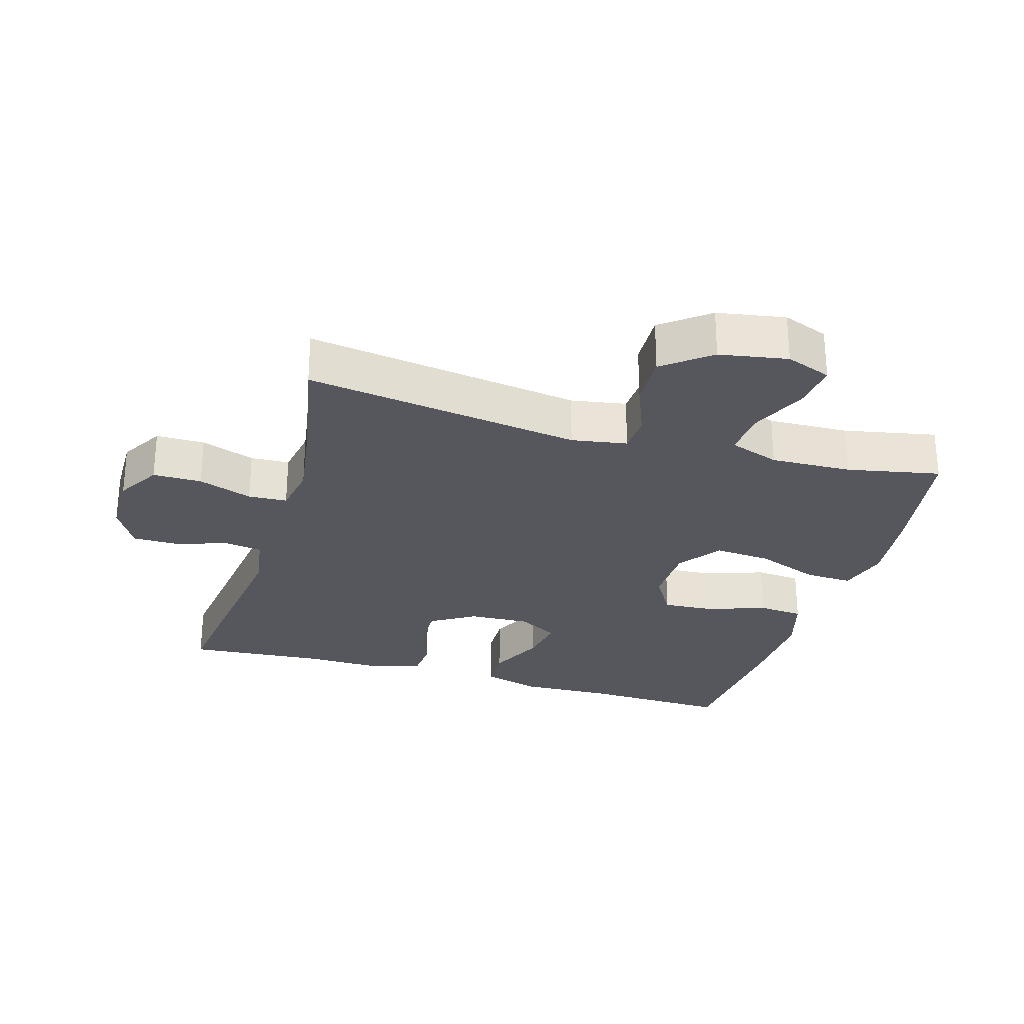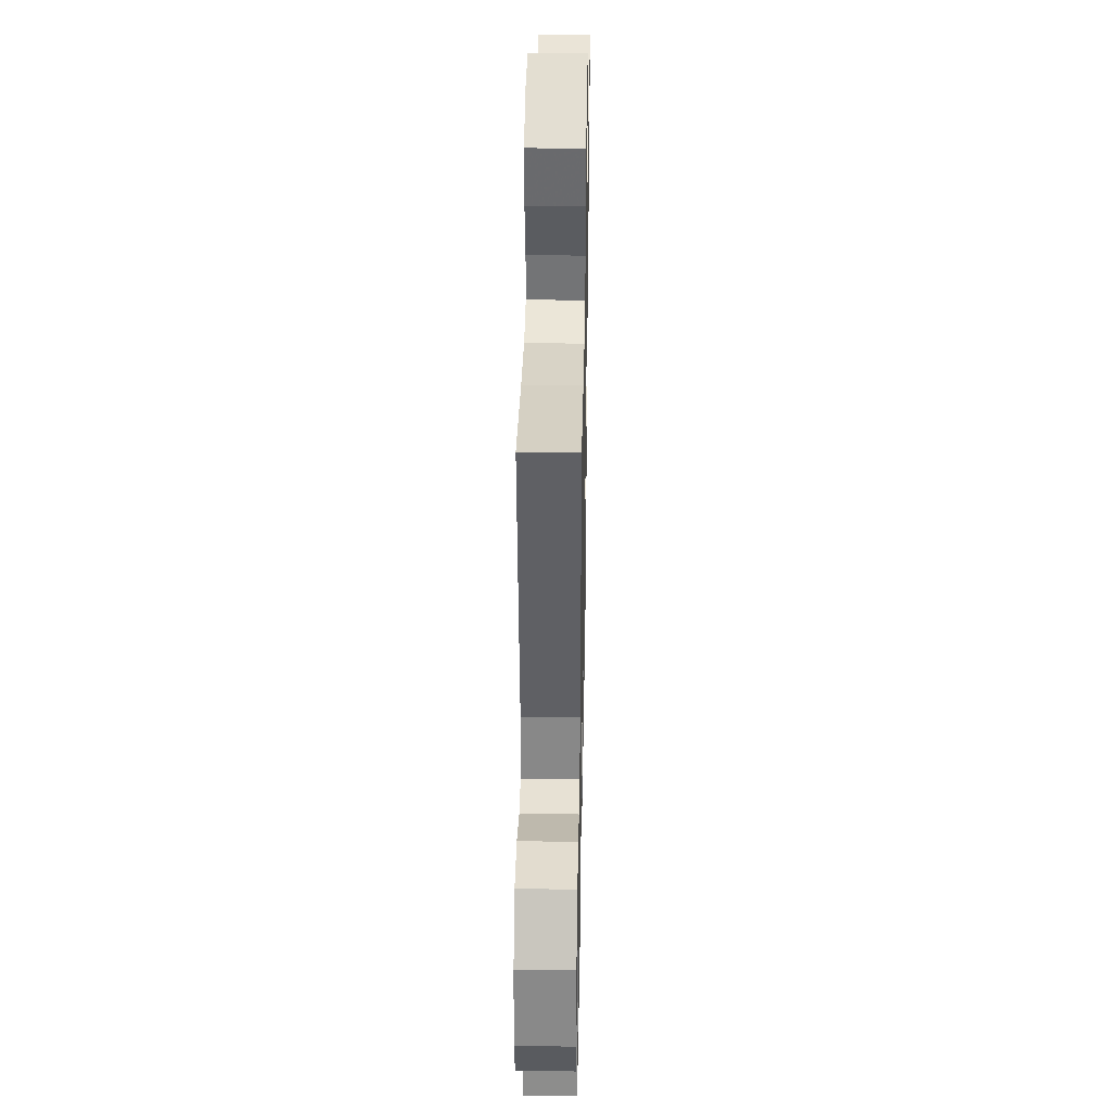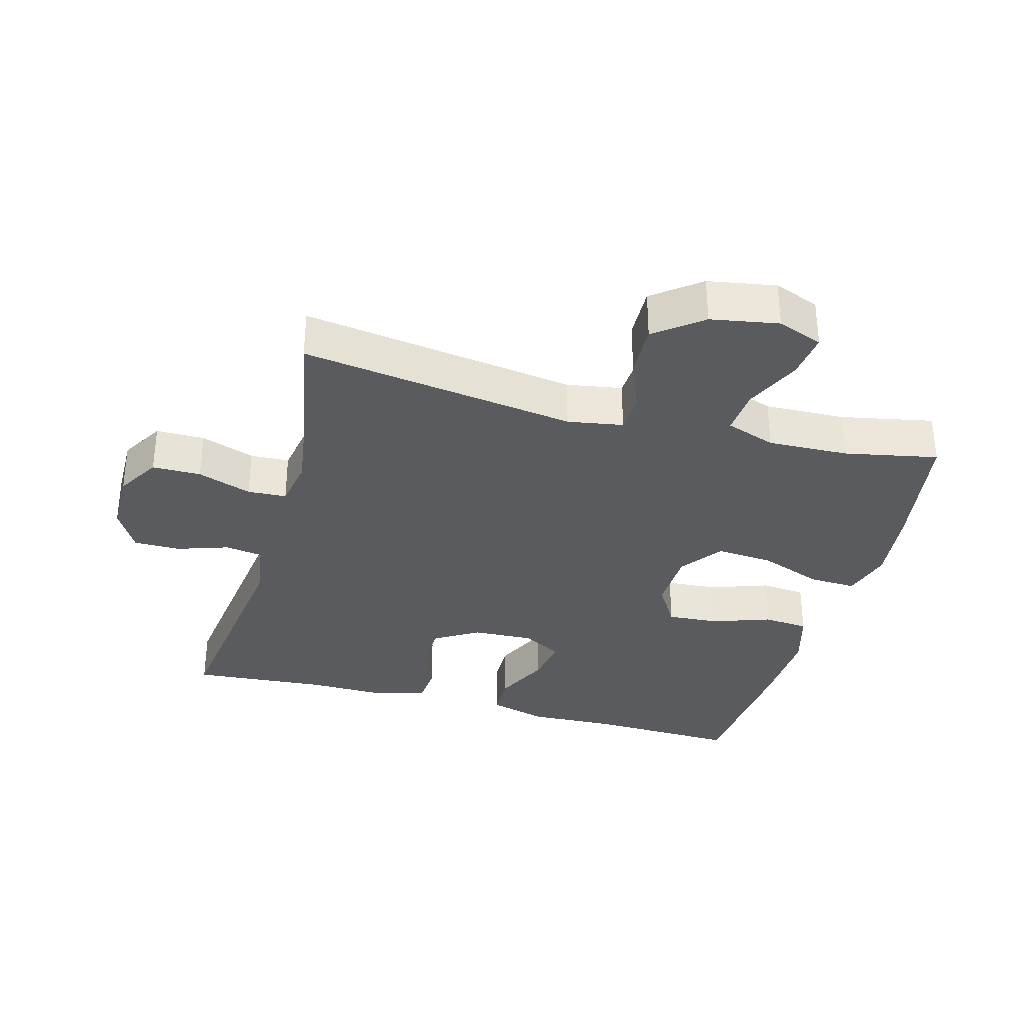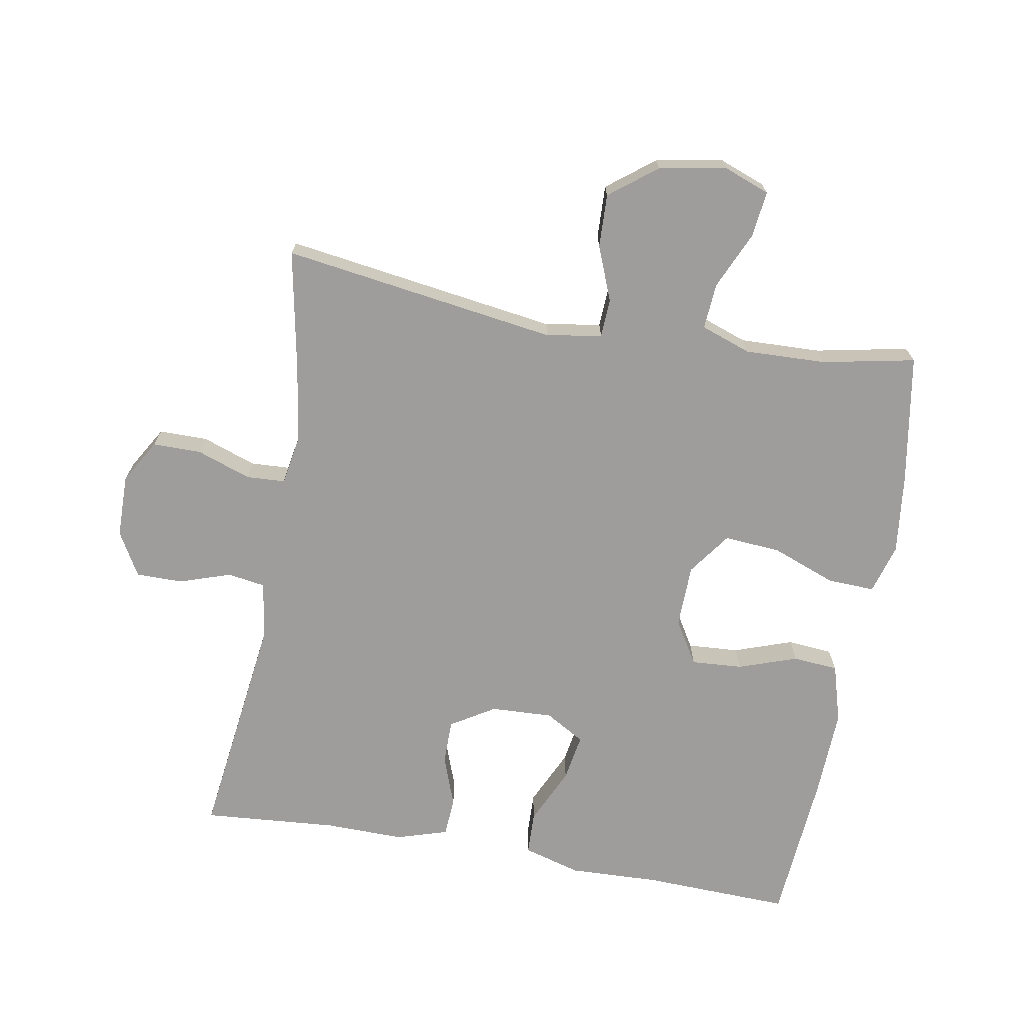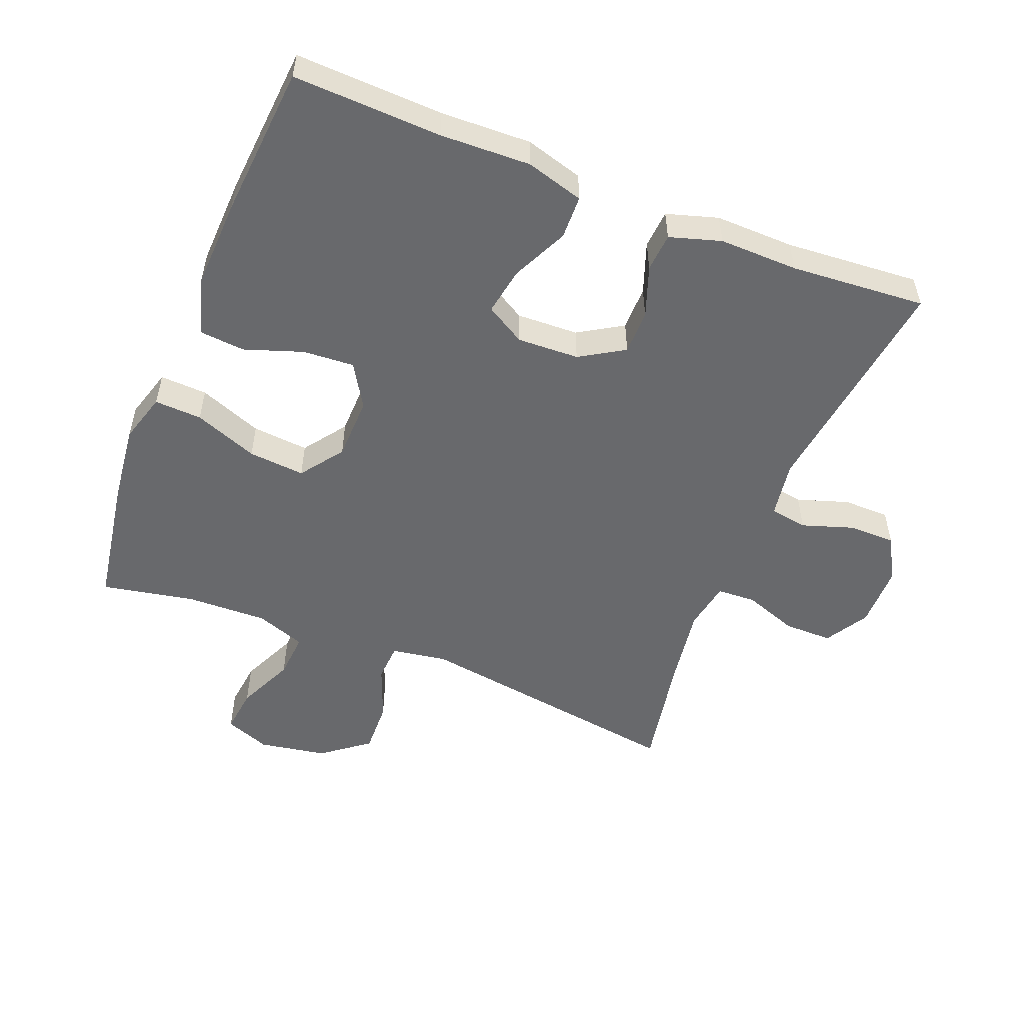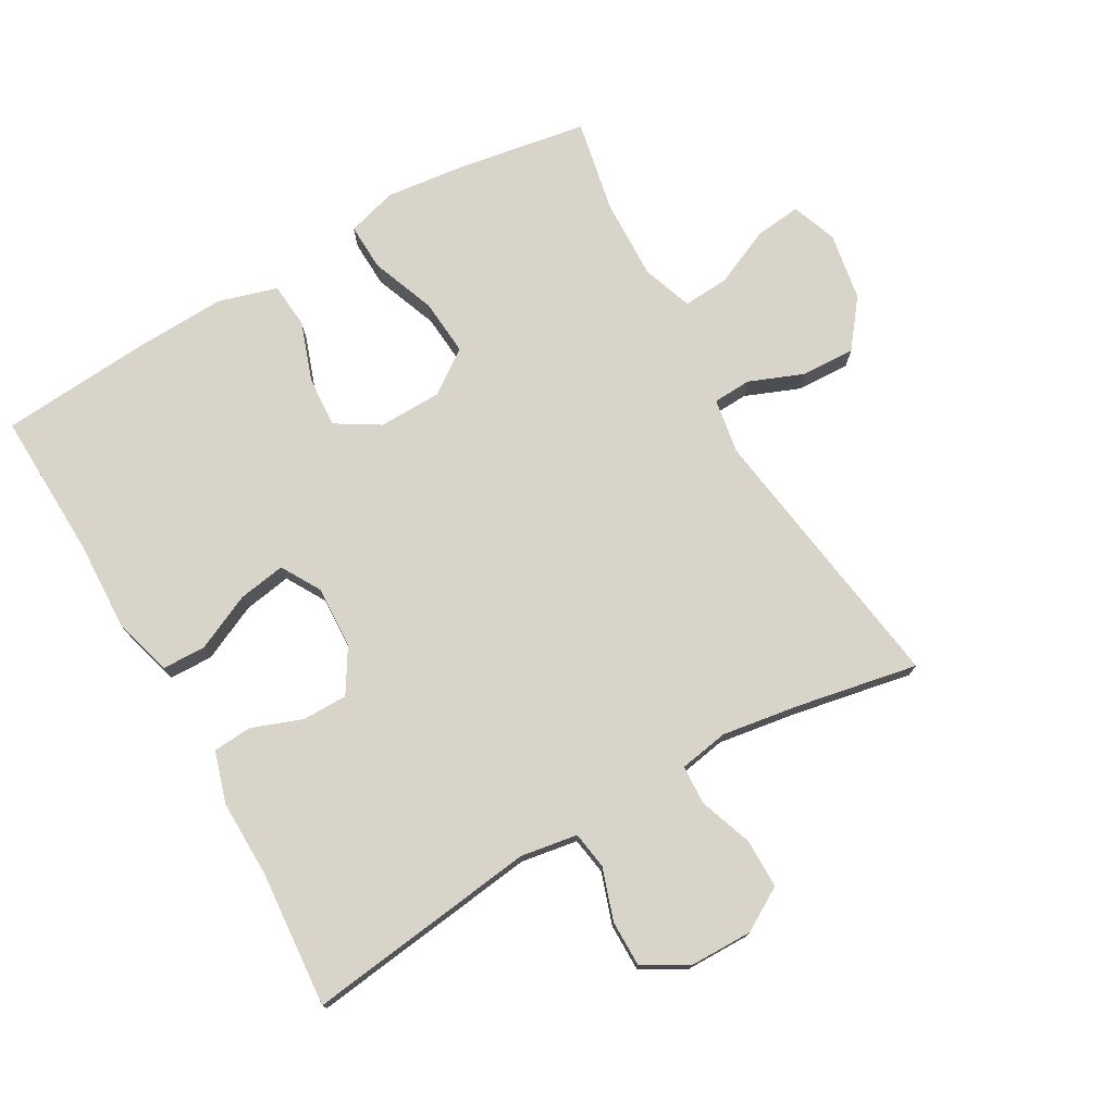
<metadata>
{"format":"obj","ext":"obj","renderer":"f3d","projection":"perspective","resolution":1024,"background":"white","views":[{"elev":-27.6,"azim":73.6,"up":"+Y"},{"elev":36.7,"azim":91.1,"up":"+Z"},{"elev":-33.3,"azim":74.7,"up":"+Y"},{"elev":-70.4,"azim":80.0,"up":"+Y"},{"elev":-52.7,"azim":-111.9,"up":"+Y"},{"elev":75.6,"azim":-29.7,"up":"+Y"}]}
</metadata>
<code>
v 0.5 0.07 -0.5
v 0.302 0.07 -0.533
v 0.182 0.07 -0.547
v 0.106 0.07 -0.525
v 0.109 0.07 -0.453
v 0.146 0.07 -0.356
v 0.153 0.07 -0.27
v 0.088 0.07 -0.223
v -0.008 0.07 -0.221
v -0.074 0.07 -0.261
v -0.069 0.07 -0.339
v -0.038 0.07 -0.428
v -0.044 0.07 -0.497
v -0.133 0.07 -0.523
v -0.268 0.07 -0.518
v -0.5 0.07 -0.5
v -0.492 0.07 -0.275
v -0.497 0.07 -0.138
v -0.472 0.07 -0.05
v -0.406 0.07 -0.048
v -0.32 0.07 -0.088
v -0.248 0.07 -0.1
v -0.213 0.07 -0.04
v -0.217 0.07 0.054
v -0.258 0.07 0.121
v -0.326 0.07 0.121
v -0.403 0.07 0.093
v -0.462 0.07 0.097
v -0.486 0.07 0.175
v -0.484 0.07 0.295
v -0.5 0.07 0.5
v -0.148 0.07 0.455
v -0.062 0.07 0.469
v -0.053 0.07 0.526
v -0.079 0.07 0.604
v -0.079 0.07 0.675
v -0.012 0.07 0.713
v 0.084 0.07 0.714
v 0.15 0.07 0.675
v 0.15 0.07 0.601
v 0.121 0.07 0.519
v 0.124 0.07 0.46
v 0.199 0.07 0.447
v 0.316 0.07 0.465
v 0.5 0.07 0.5
v 0.439 0.07 0.082
v 0.453 0.07 -0.002
v 0.511 0.07 -0.005
v 0.594 0.07 0.028
v 0.675 0.07 0.031
v 0.73 0.07 -0.04
v 0.748 0.07 -0.143
v 0.722 0.07 -0.212
v 0.652 0.07 -0.204
v 0.565 0.07 -0.165
v 0.495 0.07 -0.16
v 0.468 0.07 -0.236
v 0.472 0.07 -0.359
v 0.5 0 -0.5
v 0.302 0 -0.533
v 0.182 0 -0.547
v 0.106 0 -0.525
v 0.109 0 -0.453
v 0.146 0 -0.356
v 0.153 0 -0.27
v 0.088 0 -0.223
v -0.008 0 -0.221
v -0.074 0 -0.261
v -0.069 0 -0.339
v -0.038 0 -0.428
v -0.044 0 -0.497
v -0.133 0 -0.523
v -0.268 0 -0.518
v -0.5 0 -0.5
v -0.492 0 -0.275
v -0.497 0 -0.138
v -0.472 0 -0.05
v -0.406 0 -0.048
v -0.32 0 -0.088
v -0.248 0 -0.1
v -0.213 0 -0.04
v -0.217 0 0.054
v -0.258 0 0.121
v -0.326 0 0.121
v -0.403 0 0.093
v -0.462 0 0.097
v -0.486 0 0.175
v -0.484 0 0.295
v -0.5 0 0.5
v -0.148 0 0.455
v -0.062 0 0.469
v -0.053 0 0.526
v -0.079 0 0.604
v -0.079 0 0.675
v -0.012 0 0.713
v 0.084 0 0.714
v 0.15 0 0.675
v 0.15 0 0.601
v 0.121 0 0.519
v 0.124 0 0.46
v 0.199 0 0.447
v 0.316 0 0.465
v 0.5 0 0.5
v 0.439 0 0.082
v 0.453 0 -0.002
v 0.511 0 -0.005
v 0.594 0 0.028
v 0.675 0 0.031
v 0.73 0 -0.04
v 0.748 0 -0.143
v 0.722 0 -0.212
v 0.652 0 -0.204
v 0.565 0 -0.165
v 0.495 0 -0.16
v 0.468 0 -0.236
v 0.472 0 -0.359
f 53 54 55
f 52 53 55
f 51 52 55
f 50 51 55
f 49 50 55
f 48 49 55
f 47 48 55 56
f 44 45 46
f 43 44 46 47
f 47 56 57
f 43 47 57
f 42 43 57
f 39 40 41
f 38 39 41
f 37 38 41
f 36 37 41
f 35 36 41
f 34 35 41
f 33 34 41 42
f 30 31 32
f 32 33 42
f 30 32 42
f 29 30 42
f 28 29 42
f 27 28 42
f 26 27 42
f 19 20 21
f 18 19 21
f 17 18 21
f 17 21 22
f 16 17 22
f 15 16 22
f 14 15 22
f 13 14 22
f 12 13 22
f 11 12 22
f 10 11 22 23
f 4 5 6
f 3 4 6
f 2 3 6
f 1 2 6
f 58 1 6
f 58 6 7
f 57 58 7 8
f 42 57 8
f 25 26 42
f 42 8 9
f 25 42 9
f 24 25 9
f 9 10 23 24
f 113 112 111
f 113 111 110
f 113 110 109
f 113 109 108
f 113 108 107
f 113 107 106
f 114 113 106 105
f 104 103 102
f 105 104 102 101
f 115 114 105
f 115 105 101
f 115 101 100
f 99 98 97
f 99 97 96
f 99 96 95
f 99 95 94
f 99 94 93
f 99 93 92
f 100 99 92 91
f 90 89 88
f 100 91 90
f 100 90 88
f 100 88 87
f 100 87 86
f 100 86 85
f 100 85 84
f 79 78 77
f 79 77 76
f 79 76 75
f 80 79 75
f 80 75 74
f 80 74 73
f 80 73 72
f 80 72 71
f 80 71 70
f 80 70 69
f 81 80 69 68
f 64 63 62
f 64 62 61
f 64 61 60
f 64 60 59
f 64 59 116
f 65 64 116
f 66 65 116 115
f 66 115 100
f 100 84 83
f 67 66 100
f 67 100 83
f 67 83 82
f 82 81 68 67
f 1 59 60 2
f 2 60 61 3
f 3 61 62 4
f 4 62 63 5
f 5 63 64 6
f 6 64 65 7
f 7 65 66 8
f 8 66 67 9
f 9 67 68 10
f 10 68 69 11
f 11 69 70 12
f 12 70 71 13
f 13 71 72 14
f 14 72 73 15
f 15 73 74 16
f 16 74 75 17
f 17 75 76 18
f 18 76 77 19
f 19 77 78 20
f 20 78 79 21
f 21 79 80 22
f 22 80 81 23
f 23 81 82 24
f 24 82 83 25
f 25 83 84 26
f 26 84 85 27
f 27 85 86 28
f 28 86 87 29
f 29 87 88 30
f 30 88 89 31
f 31 89 90 32
f 32 90 91 33
f 33 91 92 34
f 34 92 93 35
f 35 93 94 36
f 36 94 95 37
f 37 95 96 38
f 38 96 97 39
f 39 97 98 40
f 40 98 99 41
f 41 99 100 42
f 42 100 101 43
f 43 101 102 44
f 44 102 103 45
f 45 103 104 46
f 46 104 105 47
f 47 105 106 48
f 48 106 107 49
f 49 107 108 50
f 50 108 109 51
f 51 109 110 52
f 52 110 111 53
f 53 111 112 54
f 54 112 113 55
f 55 113 114 56
f 56 114 115 57
f 57 115 116 58
f 58 116 59 1

</code>
